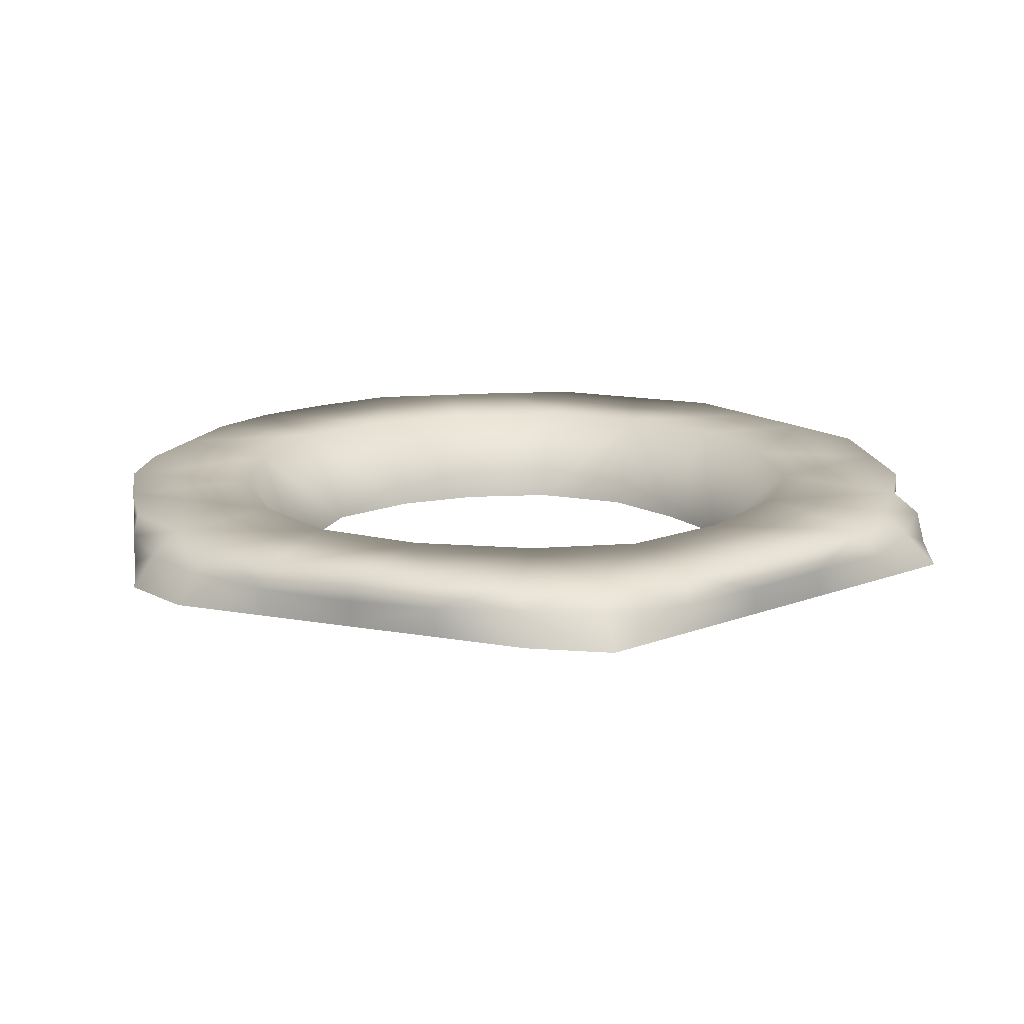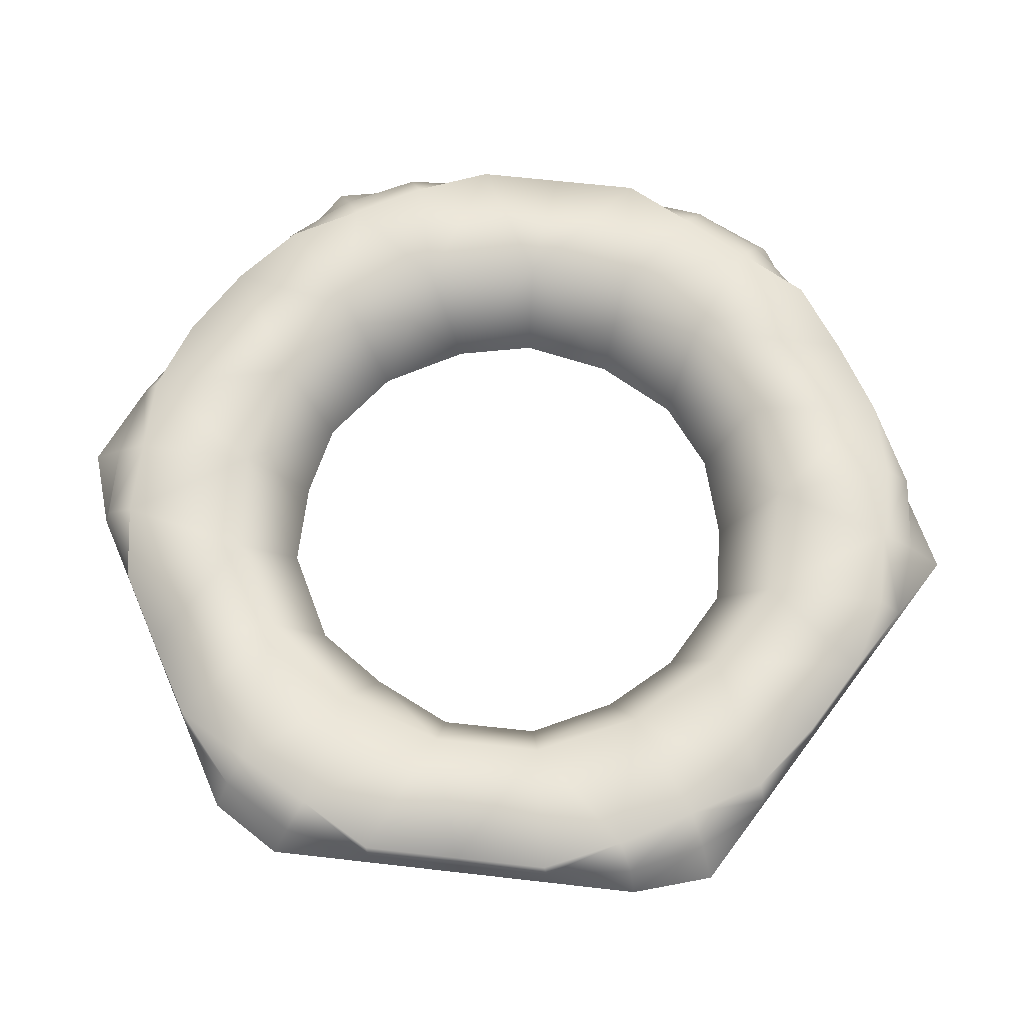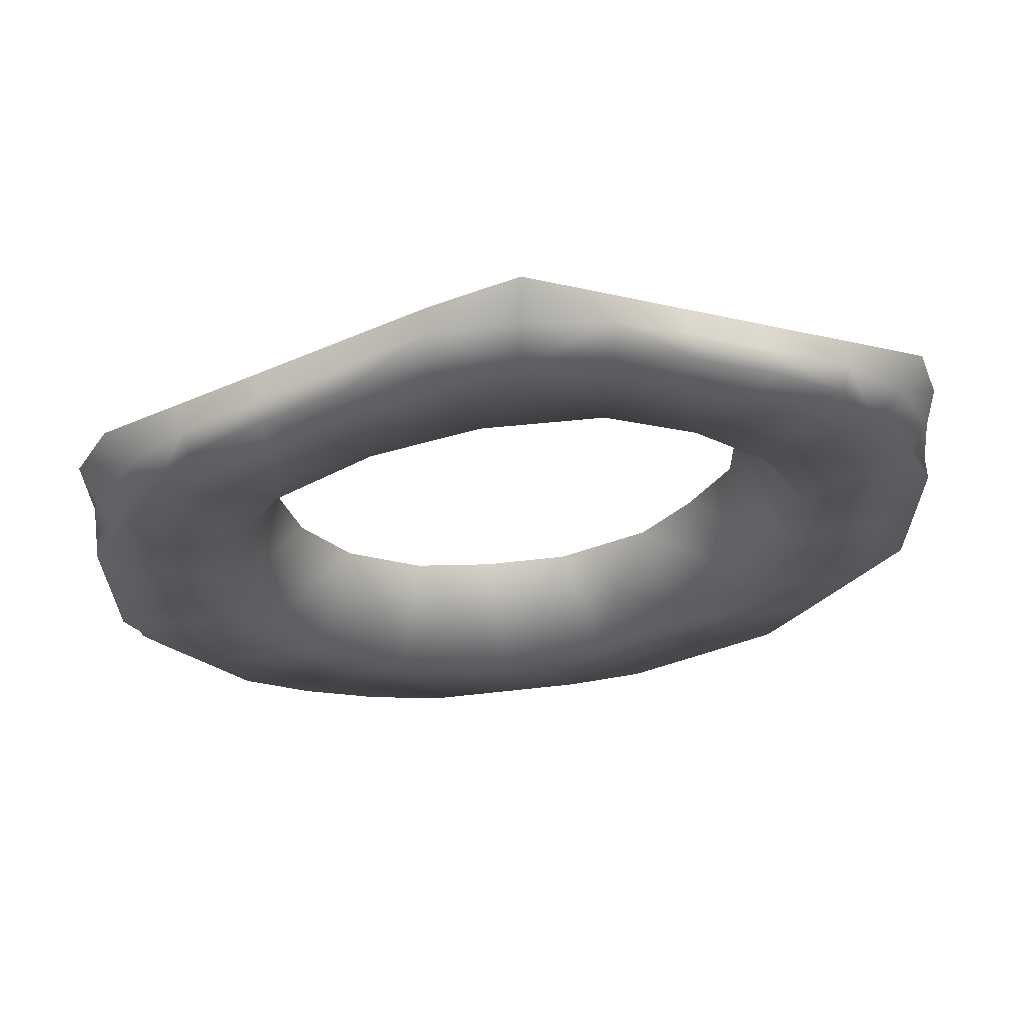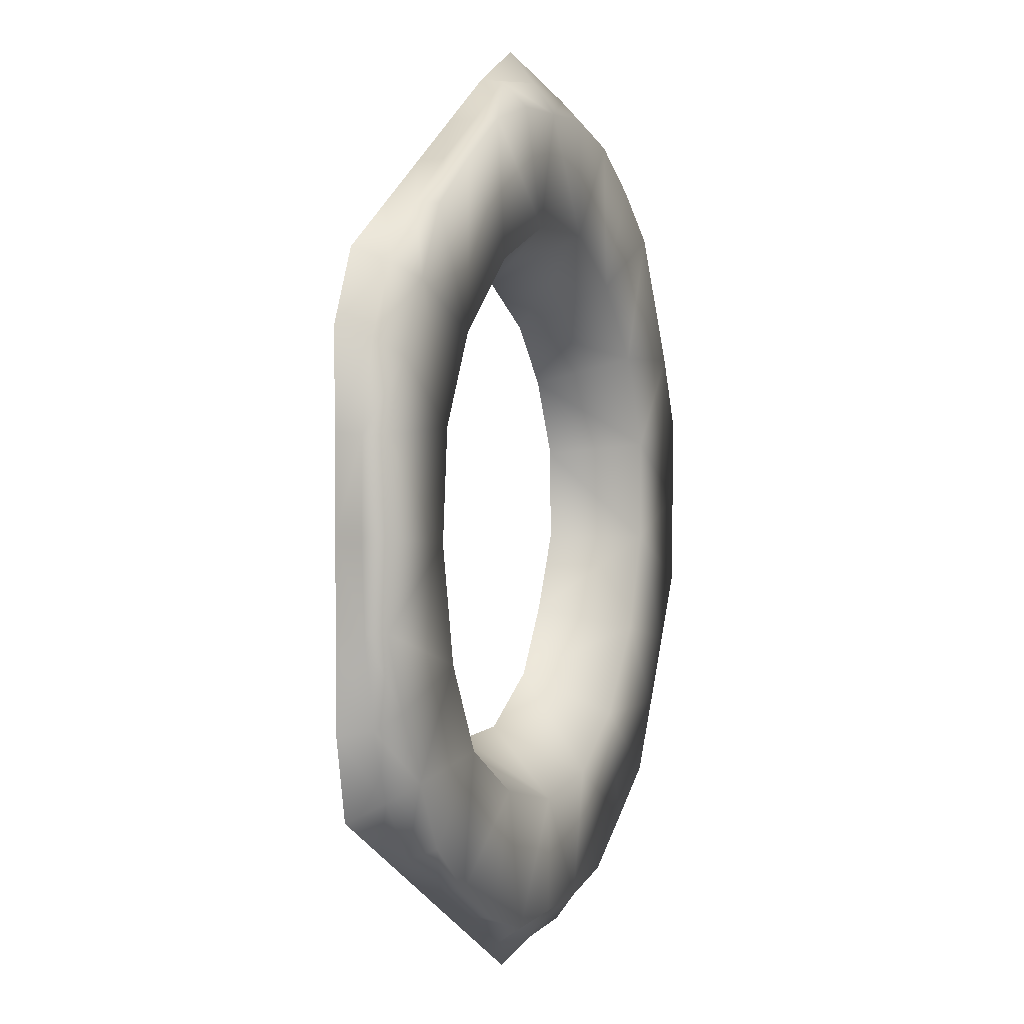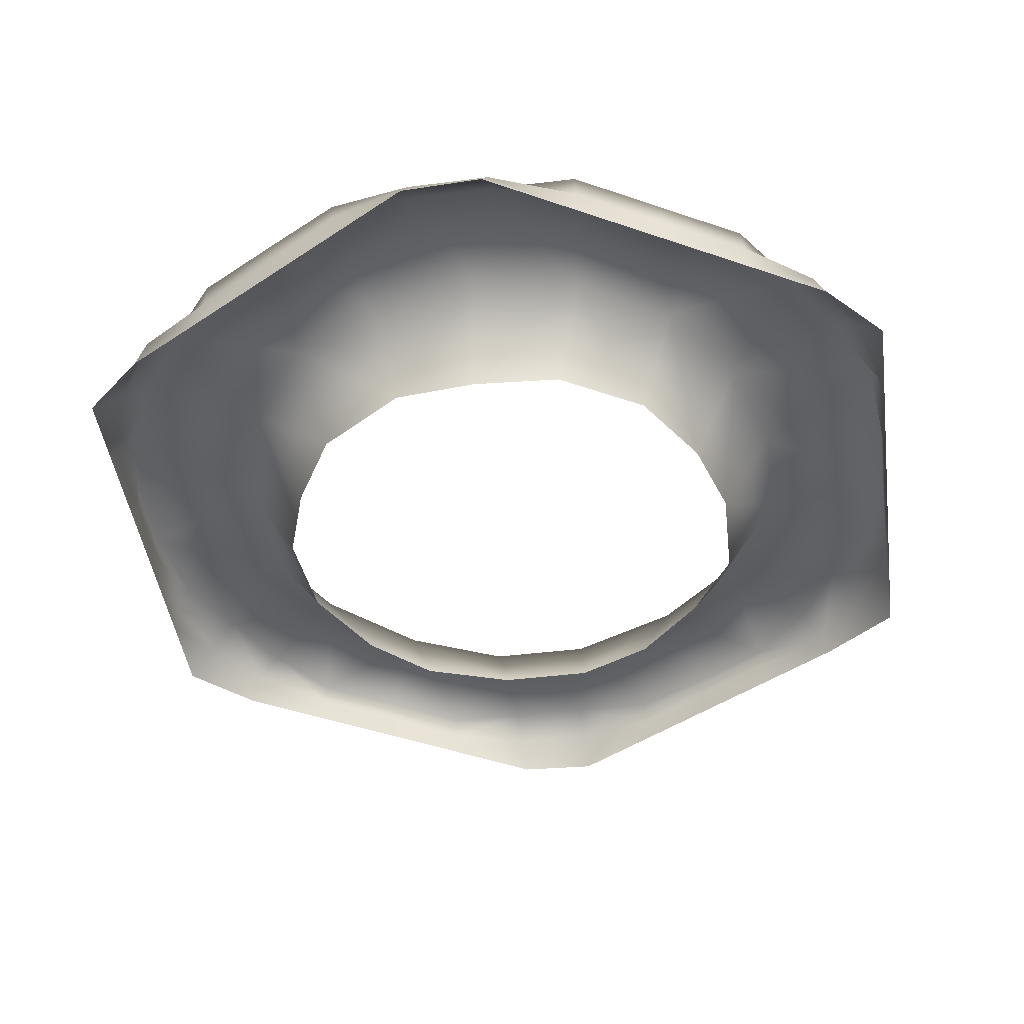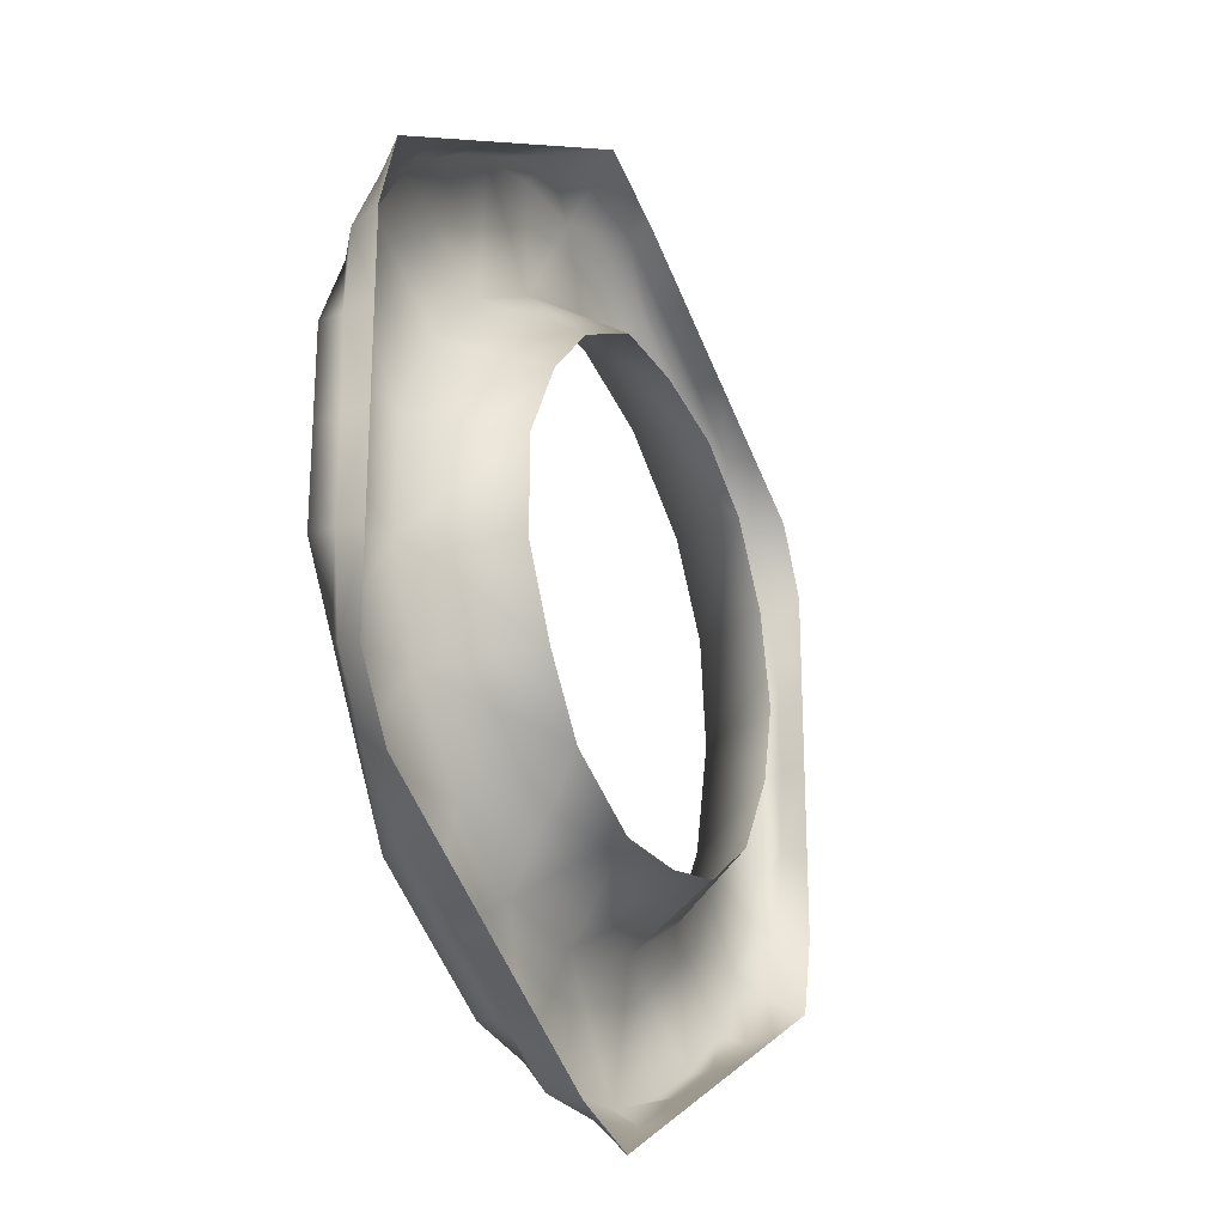
<metadata>
{"format":"obj","ext":"obj","renderer":"f3d","projection":"perspective","resolution":1024,"background":"white","views":[{"elev":15.5,"azim":-69.1,"up":"+Z"},{"elev":63.8,"azim":96.6,"up":"+Z"},{"elev":65.5,"azim":-6.3,"up":"+Y"},{"elev":3.8,"azim":-68.9,"up":"+Y"},{"elev":-44.7,"azim":68.0,"up":"+Z"},{"elev":-25.1,"azim":116.4,"up":"+Y"}]}
</metadata>
<code>
o Mesh_107
v 0.01005 1.197 0.9519
v 0.01005 1.195 0.9513
v 0.01005 1.197 0.9513
v 0.01005 1.195 0.9519
v 0.01005 1.195 0.9513
v 0.009068 1.193 0.9519
v 0.009671 1.193 0.9514
v 0.01005 1.195 0.9519
v 0.008093 1.192 0.9519
v 0.008655 1.191 0.9514
v 0.01005 1.193 0.9507
v 0.009023 1.191 0.9507
v 0.009671 1.193 0.9514
v 0.01005 1.195 0.9507
v 0.01005 1.193 0.9507
v 0.01005 1.197 0.9507
v 0.01005 1.199 0.9514
v 0.01005 1.2 0.9507
v 0.009226 1.201 0.9519
v 0.01005 1.199 0.9514
v 0.009765 1.202 0.9514
v 0.01005 1.199 0.9519
v 0.01005 1.199 0.9519
v 0.009765 1.202 0.9514
v 0.01005 1.202 0.9507
v 0.008897 1.203 0.9514
v 0.01005 1.202 0.9507
v 0.009464 1.204 0.9507
v 0.008253 1.203 0.9519
v 0.007516 1.205 0.9513
v 0.007313 1.205 0.9519
v 0.009464 1.204 0.9507
v 0.007573 1.205 0.9507
v 0.008897 1.203 0.9514
v 0.007516 1.205 0.9513
v 0.005653 1.206 0.9507
v 0.005631 1.206 0.9513
v 0.005631 1.206 0.9513
v 0.003832 1.207 0.9513
v 0.003862 1.207 0.9519
v 0.005666 1.206 0.9519
v 0.005666 1.206 0.9519
v 0.007313 1.205 0.9519
v 0.005653 1.206 0.9507
v 0.003772 1.207 0.9507
v 0.001963 1.208 0.9507
v 0.002032 1.208 0.9514
v 0.002032 1.208 0.9514
v 9.9e-05 1.208 0.9513
v 5.7e-05 1.207 0.9519
v 0.001999 1.207 0.9519
v 0.001999 1.207 0.9519
v 0.000198 1.209 0.9507
v 0.001963 1.208 0.9507
v -0.001738 1.208 0.9507
v -0.001885 1.208 0.9513
v -0.003724 1.207 0.9519
v -0.001885 1.208 0.9513
v -0.003737 1.207 0.9513
v -0.001845 1.207 0.9519
v -0.001845 1.207 0.9519
v -0.00369 1.207 0.9507
v -0.001738 1.208 0.9507
v -0.005547 1.206 0.9513
v -0.005597 1.206 0.9507
v -0.007212 1.205 0.9519
v -0.005547 1.206 0.9513
v -0.007374 1.205 0.9514
v -0.005535 1.206 0.9519
v -0.005535 1.206 0.9519
v -0.007374 1.205 0.9514
v -0.007419 1.205 0.9507
v -0.007419 1.205 0.9507
v -0.00921 1.204 0.9507
v -0.00877 1.203 0.9514
v -0.007374 1.205 0.9514
v -0.008183 1.203 0.9519
v -0.009725 1.202 0.9514
v -0.009139 1.201 0.9519
v -0.00877 1.203 0.9514
v -0.007374 1.205 0.9514
v -0.007212 1.205 0.9519
v -0.00921 1.204 0.9507
v -0.01005 1.202 0.9507
v -0.009725 1.202 0.9514
v -0.01005 1.2 0.9507
v -0.01005 1.2 0.9513
v -0.01005 1.202 0.9507
v -0.01005 1.198 0.9519
v -0.01005 1.2 0.9519
v -0.01005 1.198 0.9513
v -0.01005 1.2 0.9513
v -0.01005 1.2 0.9519
v -0.01005 1.198 0.9507
v -0.01005 1.195 0.9514
v -0.01005 1.195 0.9507
v -0.00932 1.194 0.9519
v -0.01005 1.196 0.9519
v -0.01005 1.195 0.9514
v -0.009838 1.193 0.9515
v -0.01005 1.196 0.9519
v -0.009838 1.193 0.9515
v -0.01005 1.193 0.9507
v -0.009012 1.192 0.9514
v -0.01005 1.193 0.9507
v -0.009642 1.191 0.9507
v -0.007723 1.19 0.9513
v -0.008357 1.192 0.9519
v -0.007417 1.19 0.9519
v -0.009642 1.191 0.9507
v -0.007798 1.19 0.9507
v -0.009012 1.192 0.9514
v -0.007723 1.19 0.9513
v -0.005884 1.189 0.9507
v -0.005852 1.189 0.9513
v -0.004068 1.188 0.9519
v -0.005882 1.189 0.9519
v -0.004061 1.188 0.9513
v -0.007417 1.19 0.9519
v -0.004001 1.188 0.9507
v -0.002239 1.187 0.9513
v -0.002185 1.187 0.9507
v -0.000294 1.188 0.9519
v -0.002236 1.188 0.9519
v -0.002239 1.187 0.9513
v -0.000335 1.187 0.9514
v -0.002236 1.188 0.9519
v -0.004061 1.188 0.9513
v -0.002239 1.187 0.9513
v -0.004068 1.188 0.9519
v -0.002185 1.187 0.9507
v -0.000414 1.186 0.9507
v -0.002239 1.187 0.9513
v -0.000335 1.187 0.9514
v 0.001472 1.187 0.9507
v 0.00156 1.187 0.9514
v -0.000414 1.186 0.9507
v 0.00161 1.188 0.9519
v 0.003494 1.188 0.9513
v 0.003496 1.188 0.9519
v 0.00156 1.187 0.9514
v 0.00161 1.188 0.9519
v 0.001472 1.187 0.9507
v 0.003451 1.188 0.9507
v 0.00533 1.189 0.9513
v 0.005381 1.189 0.9507
v 0.007075 1.19 0.9519
v 0.005311 1.189 0.9519
v 0.00533 1.189 0.9513
v 0.007172 1.19 0.9514
v 0.005311 1.189 0.9519
v 0.007172 1.19 0.9514
v 0.007215 1.19 0.9507
v 0.008655 1.191 0.9514
v 0.007172 1.19 0.9514
v 0.007215 1.19 0.9507
v 0.009023 1.191 0.9507
v 0.007075 1.19 0.9519
v 0.007172 1.19 0.9514
v 0.001954 1.204 0.9519
v 0.003418 1.202 0.9497
v 0.004098 1.203 0.9519
v 0.001393 1.203 0.9497
v -0.000838 1.204 0.9519
v -0.000578 1.203 0.9497
v -0.003297 1.204 0.9519
v -0.002649 1.203 0.9497
v -0.00422 1.201 0.9497
v -0.003297 1.204 0.9519
v -0.005583 1.202 0.9519
v -0.002649 1.203 0.9497
v -0.005583 1.202 0.9519
v -0.006799 1.2 0.9519
v -0.00422 1.201 0.9497
v -0.005323 1.199 0.9497
v -0.007056 1.197 0.9519
v -0.005773 1.197 0.9497
v -0.005355 1.195 0.9497
v -0.006481 1.194 0.9519
v -0.004233 1.193 0.9497
v -0.005243 1.192 0.9519
v -0.003002 1.191 0.9519
v -0.002437 1.192 0.9497
v -0.000551 1.192 0.9497
v -0.000246 1.19 0.9519
v 0.001522 1.192 0.9497
v 0.002303 1.191 0.9519
v 0.00369 1.193 0.9497
v 0.00443 1.192 0.9519
v 0.006185 1.194 0.9519
v 0.004837 1.194 0.9497
v 0.007056 1.196 0.9519
v 0.00577 1.196 0.9497
v 0.005758 1.199 0.9497
v 0.007056 1.199 0.9519
v 0.004773 1.201 0.9497
v 0.005938 1.201 0.9519
v 0.01005 1.197 0.9519
v 0.005311 1.189 0.9519
v 0.003496 1.188 0.9519
v -0.004068 1.188 0.9519
v -0.005882 1.189 0.9519
v -0.01005 1.198 0.9519
v -0.005535 1.206 0.9519
v -0.003724 1.207 0.9519
v 0.003862 1.207 0.9519
v 0.005666 1.206 0.9519
f 1 2 3
f 2 1 4
f 5 6 7
f 6 5 8
f 6 9 7
f 10 7 9
f 11 10 12
f 10 11 7
f 2 13 14
f 14 13 15
f 16 2 14
f 2 16 3
f 17 16 18
f 16 17 3
f 19 20 21
f 20 19 22
f 23 3 17
f 3 23 1
f 24 18 25
f 18 24 17
f 26 27 28
f 27 26 21
f 29 30 31
f 30 29 26
f 29 21 26
f 21 29 19
f 32 33 34
f 34 33 35
f 36 35 33
f 35 36 37
f 38 39 40
f 38 40 41
f 42 43 37
f 35 37 43
f 44 39 38
f 39 44 45
f 45 46 47
f 45 47 39
f 48 49 50
f 48 50 51
f 52 40 47
f 39 47 40
f 53 48 54
f 48 53 49
f 55 49 53
f 49 55 56
f 57 58 59
f 58 57 60
f 61 50 56
f 49 56 50
f 62 58 63
f 58 62 59
f 64 62 65
f 62 64 59
f 66 67 68
f 67 66 69
f 70 59 64
f 59 70 57
f 65 71 64
f 71 65 72
f 73 74 75
f 73 75 76
f 77 78 79
f 78 77 80
f 77 81 80
f 81 77 82
f 83 84 80
f 78 80 84
f 85 86 87
f 86 85 88
f 89 90 87
f 87 91 89
f 78 92 79
f 79 92 93
f 86 94 87
f 87 94 91
f 95 91 94
f 94 96 95
f 97 98 99
f 99 100 97
f 91 101 89
f 101 91 95
f 96 102 95
f 102 96 103
f 104 100 105
f 105 106 104
f 107 108 104
f 108 107 109
f 108 100 104
f 100 108 97
f 110 111 112
f 113 112 111
f 113 114 115
f 114 113 111
f 116 117 115
f 116 115 118
f 119 115 117
f 115 119 113
f 114 118 115
f 118 114 120
f 121 118 120
f 121 120 122
f 123 124 125
f 123 125 126
f 127 128 129
f 128 127 130
f 131 132 133
f 134 133 132
f 126 135 136
f 135 126 137
f 138 139 140
f 139 138 141
f 123 136 142
f 136 123 126
f 143 144 141
f 139 141 144
f 145 139 144
f 145 144 146
f 147 148 149
f 147 149 150
f 151 139 145
f 139 151 140
f 146 152 145
f 152 146 153
f 154 155 156
f 156 157 154
f 9 158 10
f 10 158 159
f 160 161 162
f 161 160 163
f 164 163 160
f 163 164 165
f 166 167 164
f 164 167 165
f 168 169 170
f 169 168 171
f 172 173 174
f 174 173 175
f 175 176 177
f 176 175 173
f 176 178 177
f 178 176 179
f 179 180 178
f 180 179 181
f 180 182 183
f 182 180 181
f 184 183 185
f 183 182 185
f 185 186 184
f 186 185 187
f 188 186 187
f 187 189 188
f 190 188 189
f 190 191 188
f 192 193 191
f 192 191 190
f 194 192 195
f 192 194 193
f 196 195 197
f 195 196 194
f 161 197 162
f 197 161 196
f 198 192 8
f 192 198 195
f 8 192 6
f 192 190 6
f 190 9 6
f 9 189 158
f 189 9 190
f 189 199 158
f 187 199 189
f 199 187 200
f 187 142 200
f 185 142 187
f 142 185 123
f 185 124 123
f 182 124 185
f 124 182 201
f 182 202 201
f 202 181 109
f 181 202 182
f 181 108 109
f 108 179 97
f 179 108 181
f 179 98 97
f 98 176 203
f 176 98 179
f 93 176 173
f 176 93 203
f 173 79 93
f 172 77 173
f 173 77 79
f 172 82 77
f 166 204 172
f 82 172 204
f 166 205 204
f 205 164 61
f 164 205 166
f 164 50 61
f 50 160 51
f 160 50 164
f 160 206 51
f 162 206 160
f 206 162 207
f 162 31 207
f 197 31 162
f 31 197 29
f 197 19 29
f 195 19 197
f 19 195 22
f 195 198 22

</code>
